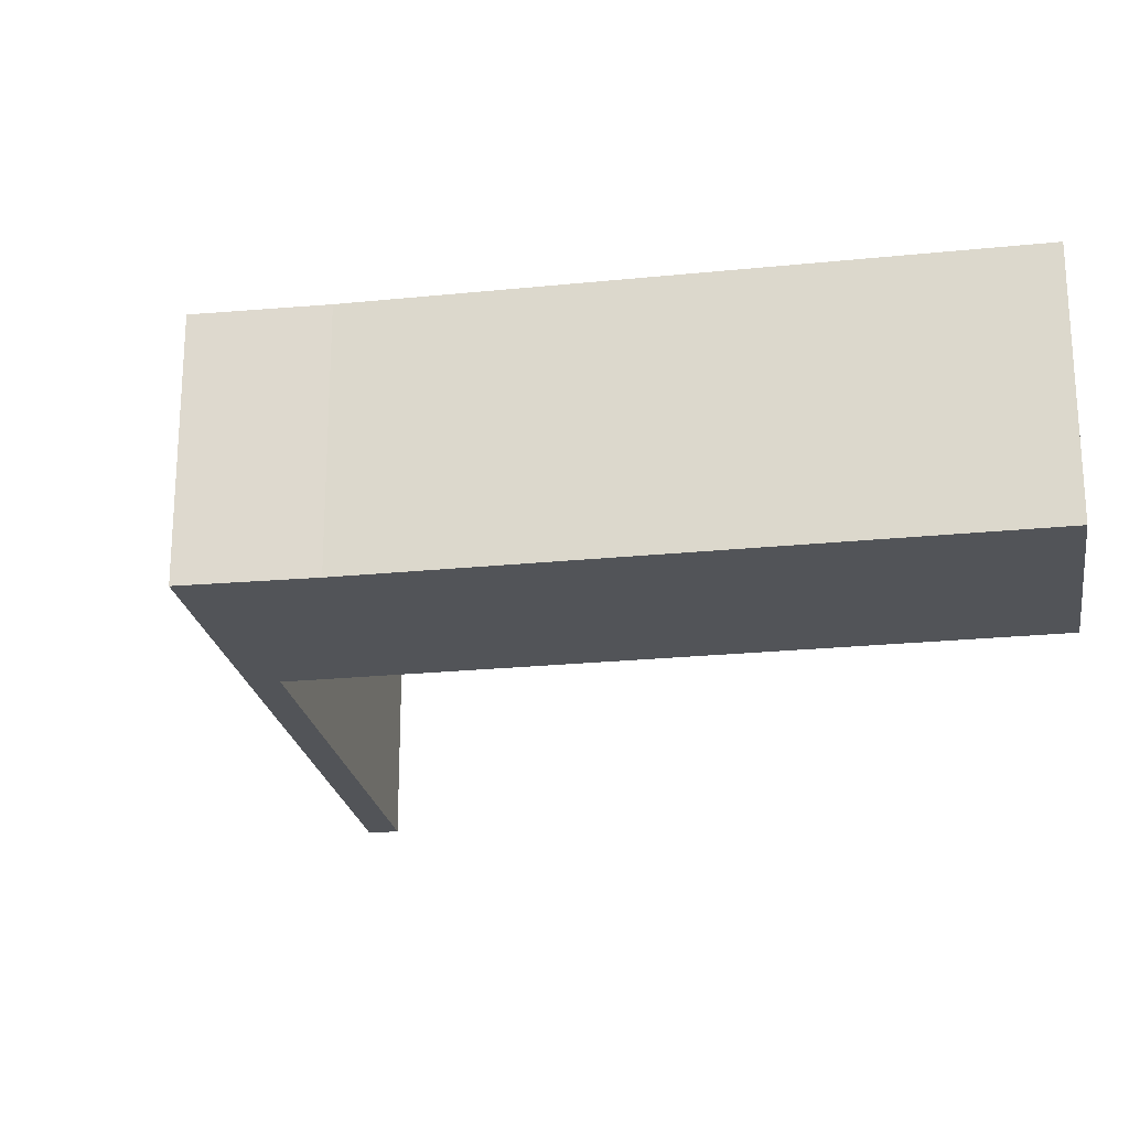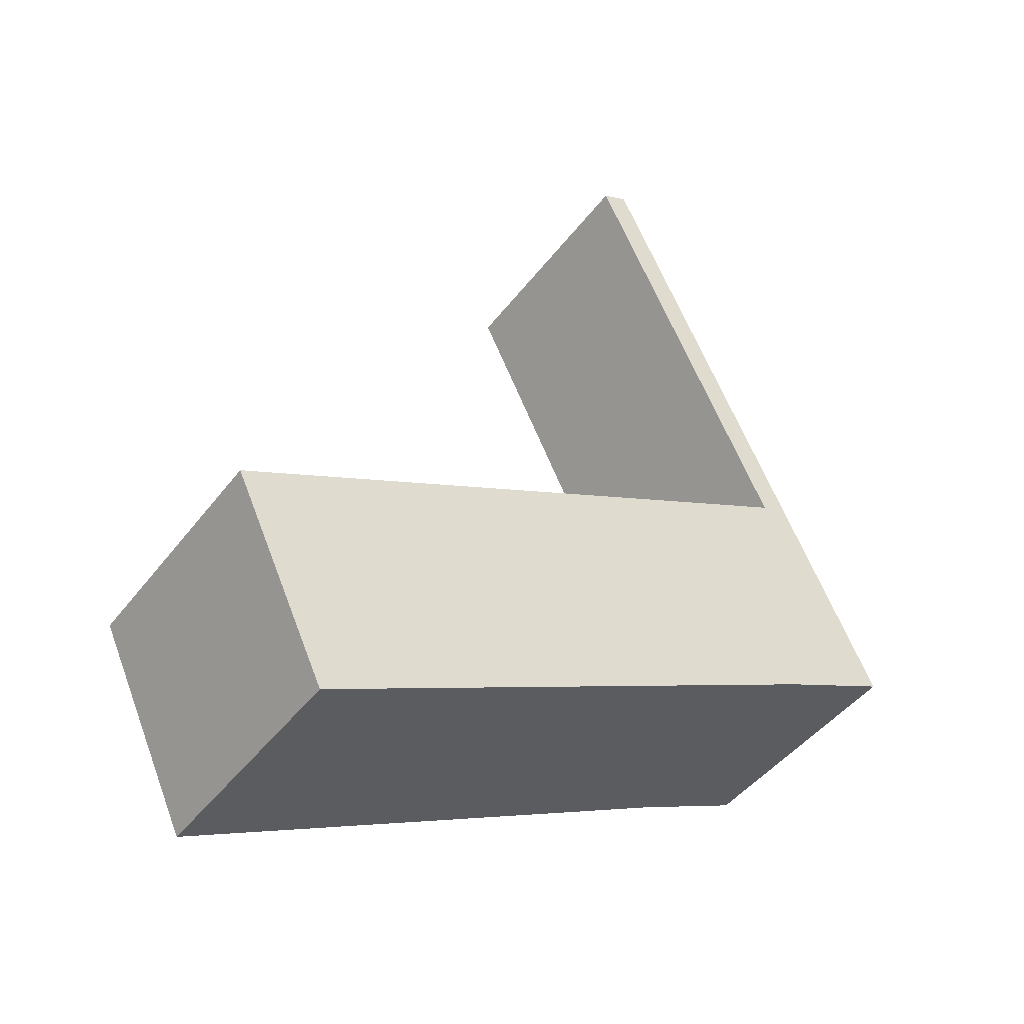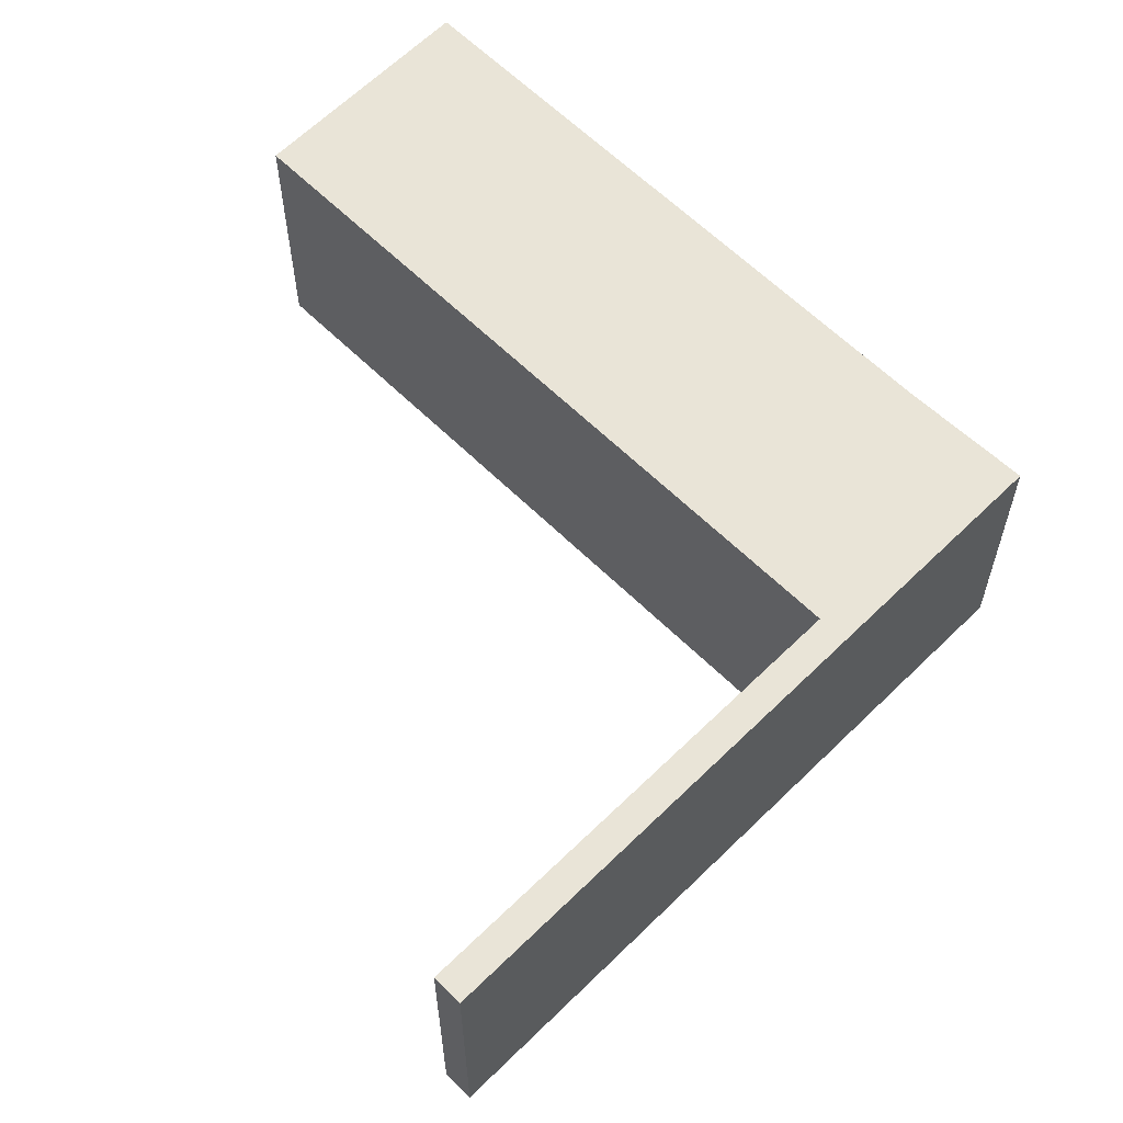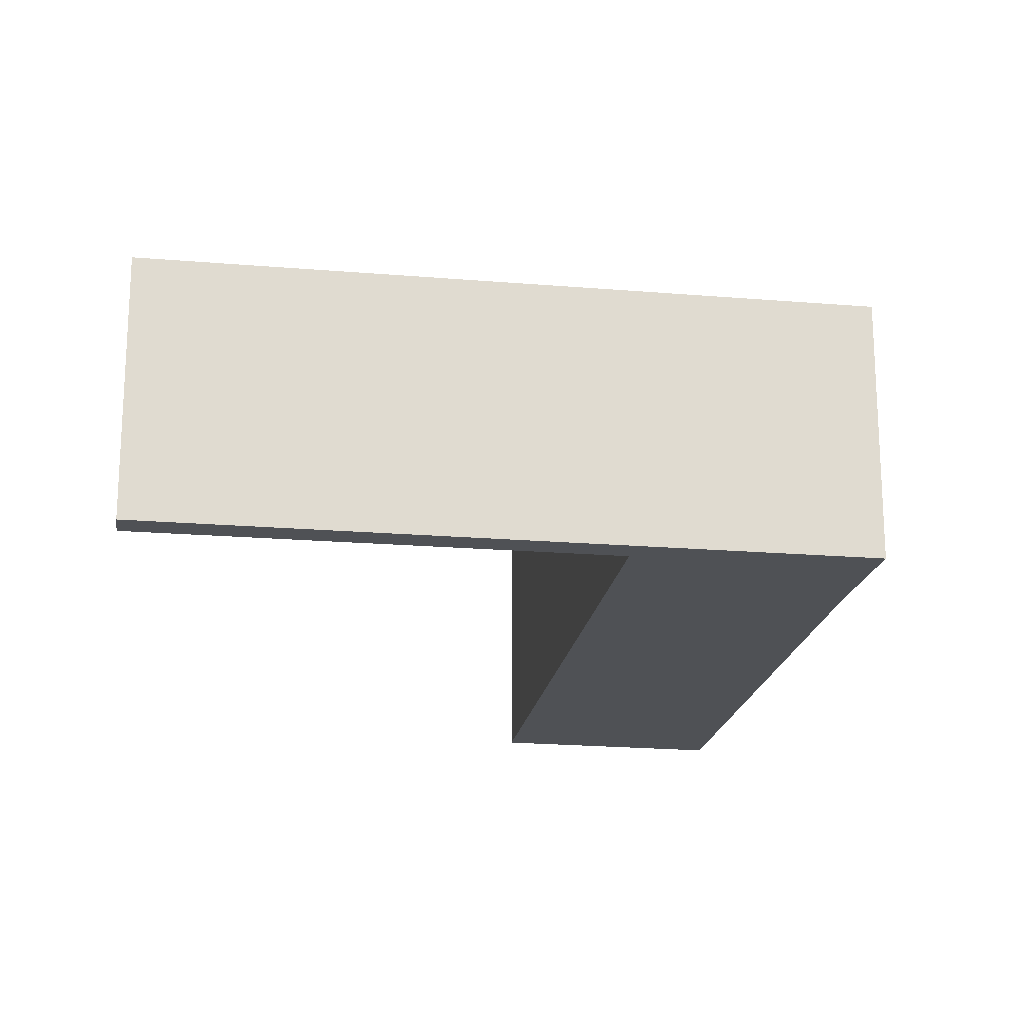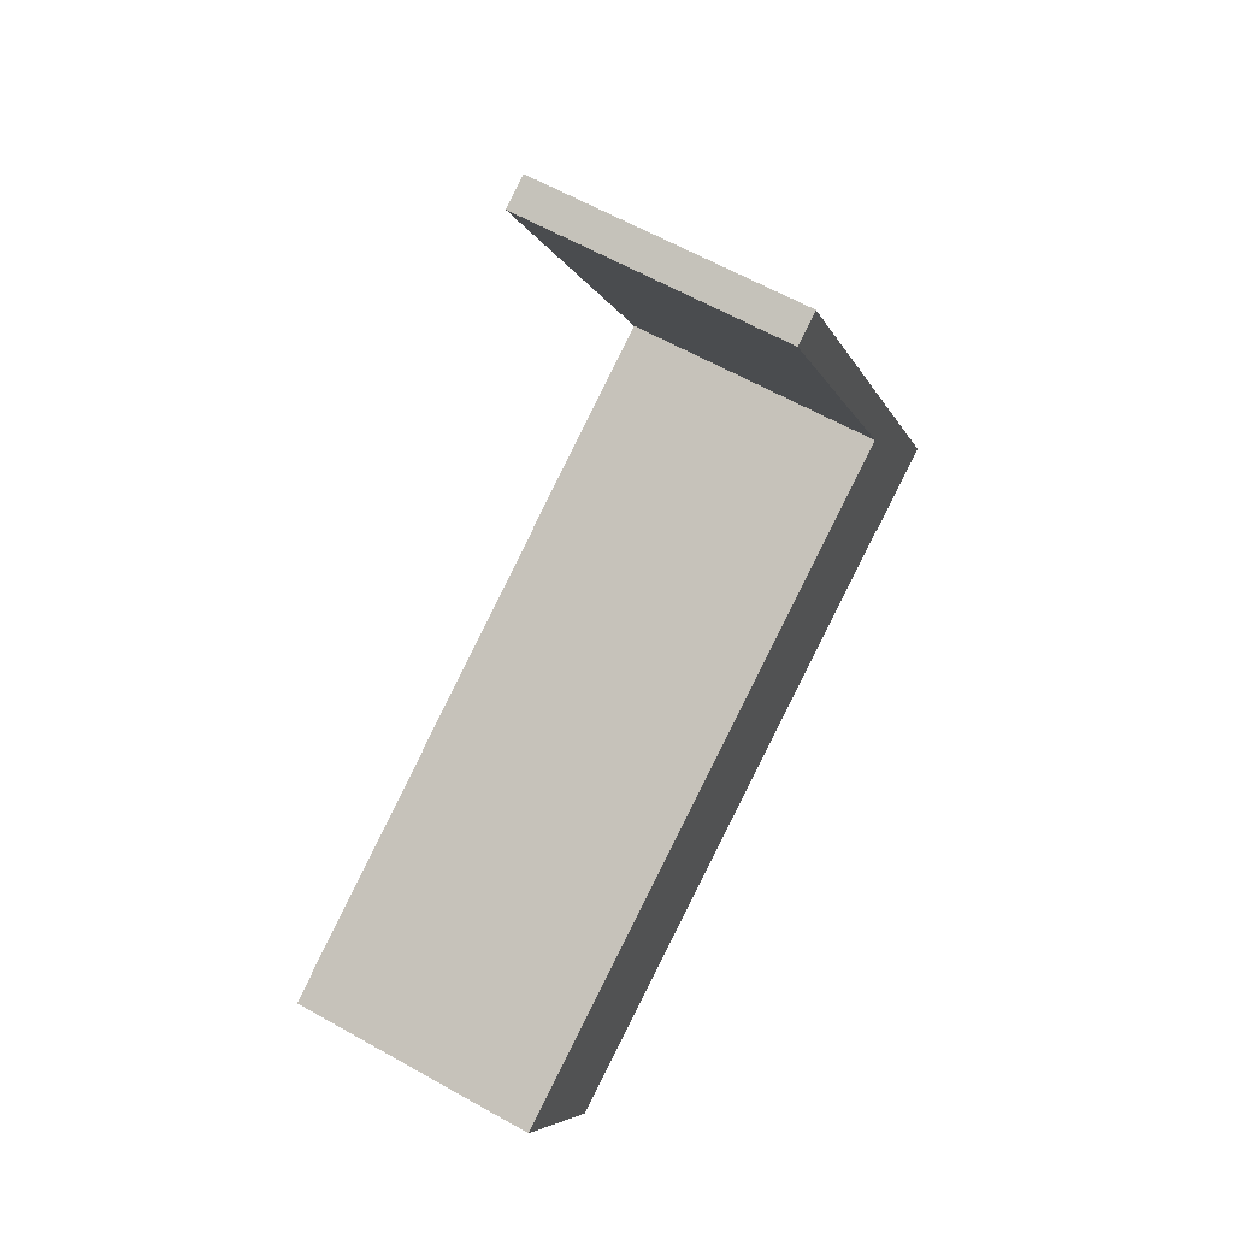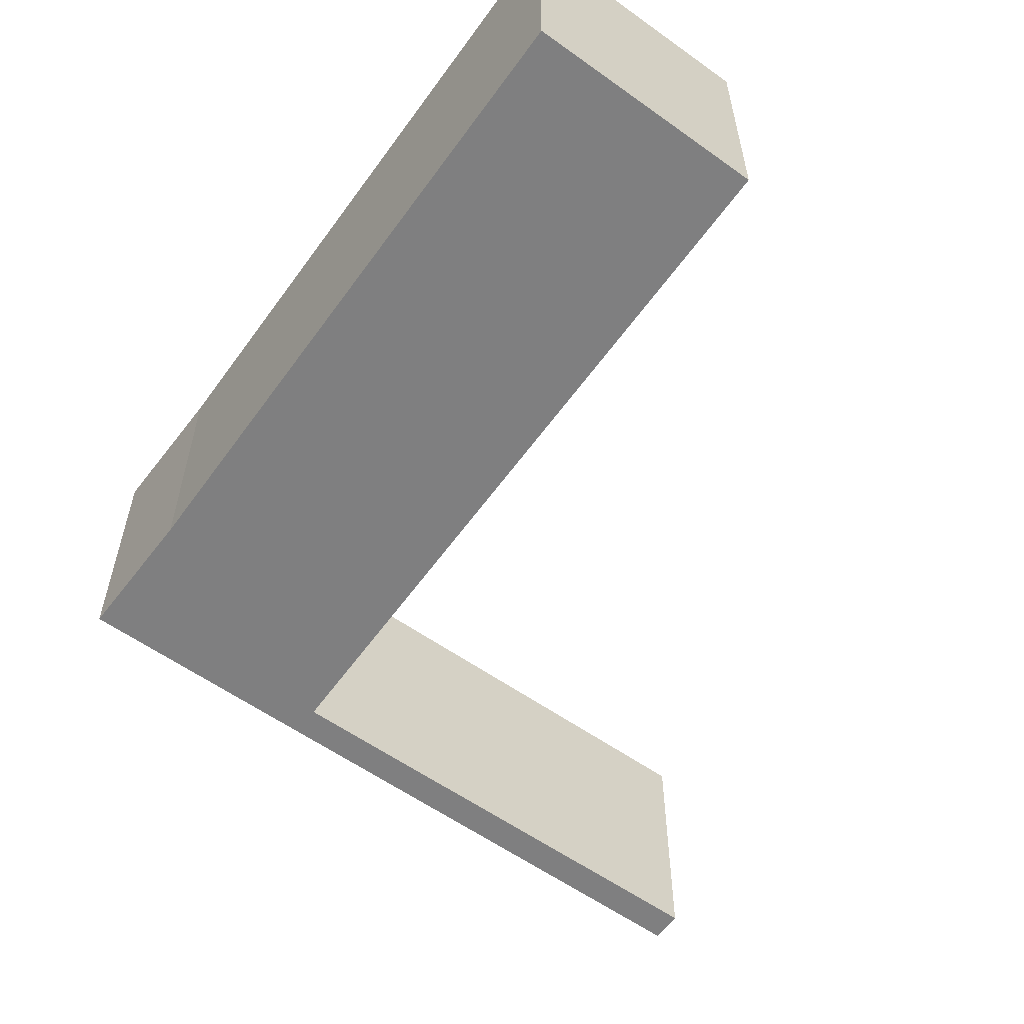
<metadata>
{"format":"obj","ext":"obj","renderer":"f3d","projection":"perspective","resolution":1024,"background":"white","views":[{"elev":-23.0,"azim":163.7,"up":"+Y"},{"elev":-44.8,"azim":-34.6,"up":"+Z"},{"elev":61.2,"azim":19.0,"up":"+Y"},{"elev":-19.6,"azim":55.1,"up":"+Y"},{"elev":61.9,"azim":-60.2,"up":"+Z"},{"elev":-59.7,"azim":-151.7,"up":"+Y"}]}
</metadata>
<code>
v  0.984 2.538 -2.098
v  0 2.538 1.554e-16
v  6.511 2.538 0.625
v  6.389 2.538 3.14
v  7.687 2.538 1.161
v  4.621 2.538 7.448
v  4.347 2.538 7.312
v  4.347 -4.477e-16 7.312
v  4.621 -4.561e-16 7.448
v  0 0 0
v  6.389 -1.923e-16 3.14
v  7.687 -7.109e-17 1.161
v  6.511 -3.827e-17 0.625
v  0.984 1.285e-16 -2.098
g defaultobject
f 1 2 3
f 4 3 2
f 5 3 4
f 6 5 4
f 7 6 4
f 8 6 7
f 6 8 9
f 10 4 2
f 4 10 11
f 9 5 6
f 5 9 12
f 12 3 5
f 3 12 13
f 13 1 3
f 1 13 14
f 14 2 1
f 2 14 10
f 11 7 4
f 7 11 8
f 14 13 10
f 12 10 13
f 11 10 12
f 9 11 12
f 8 11 9

</code>
